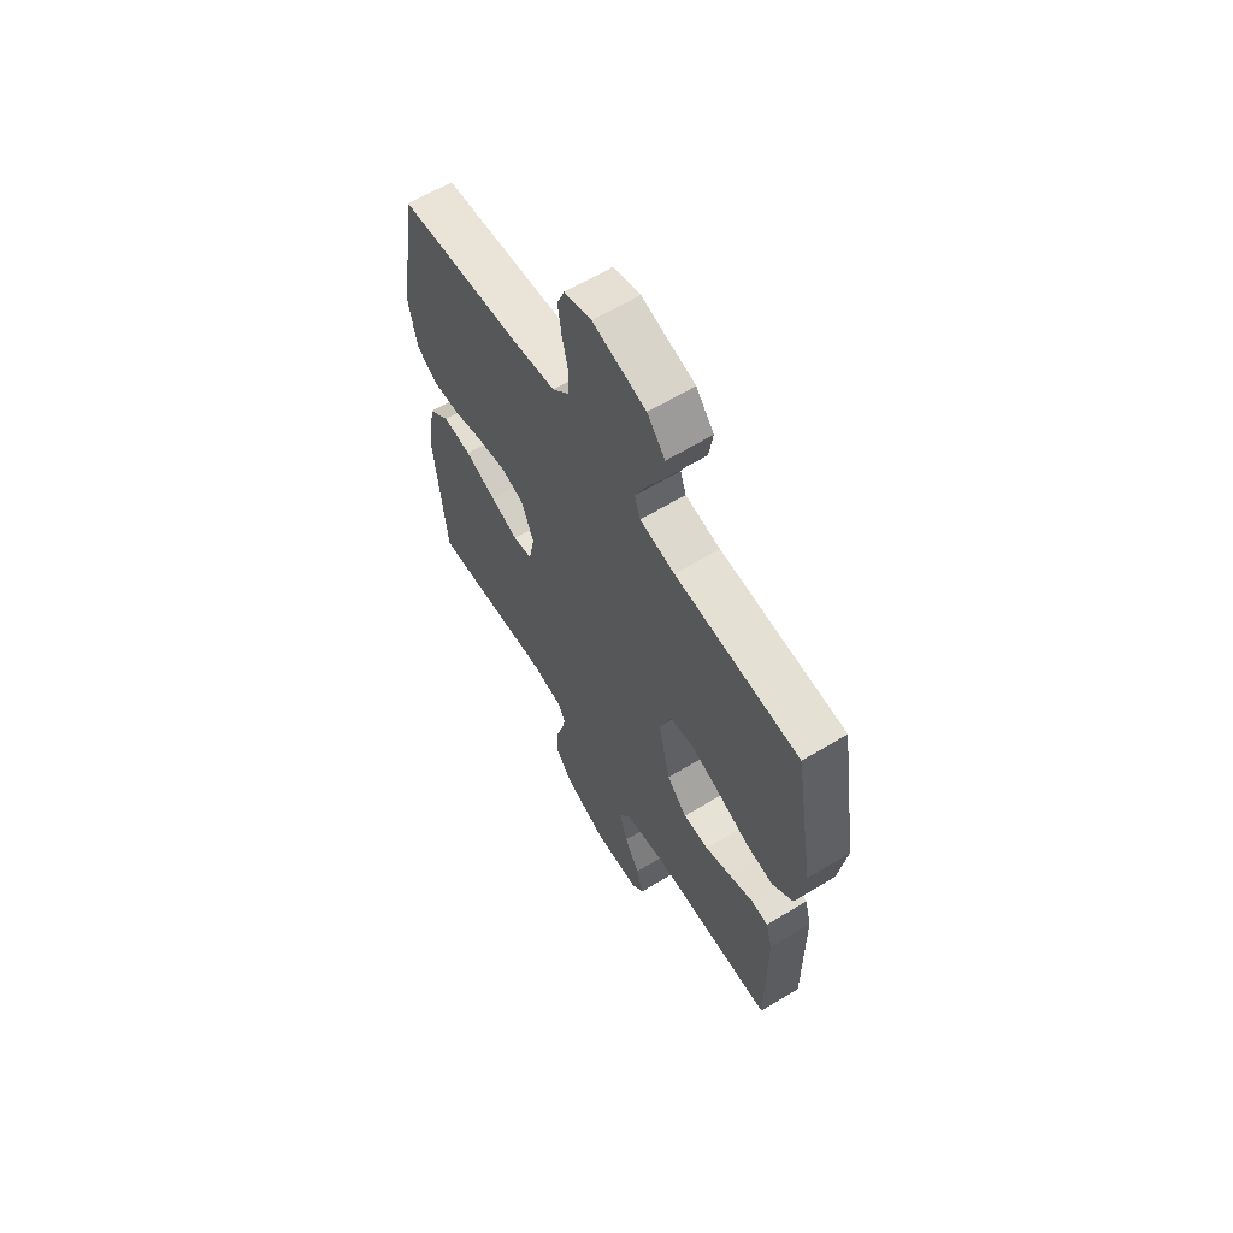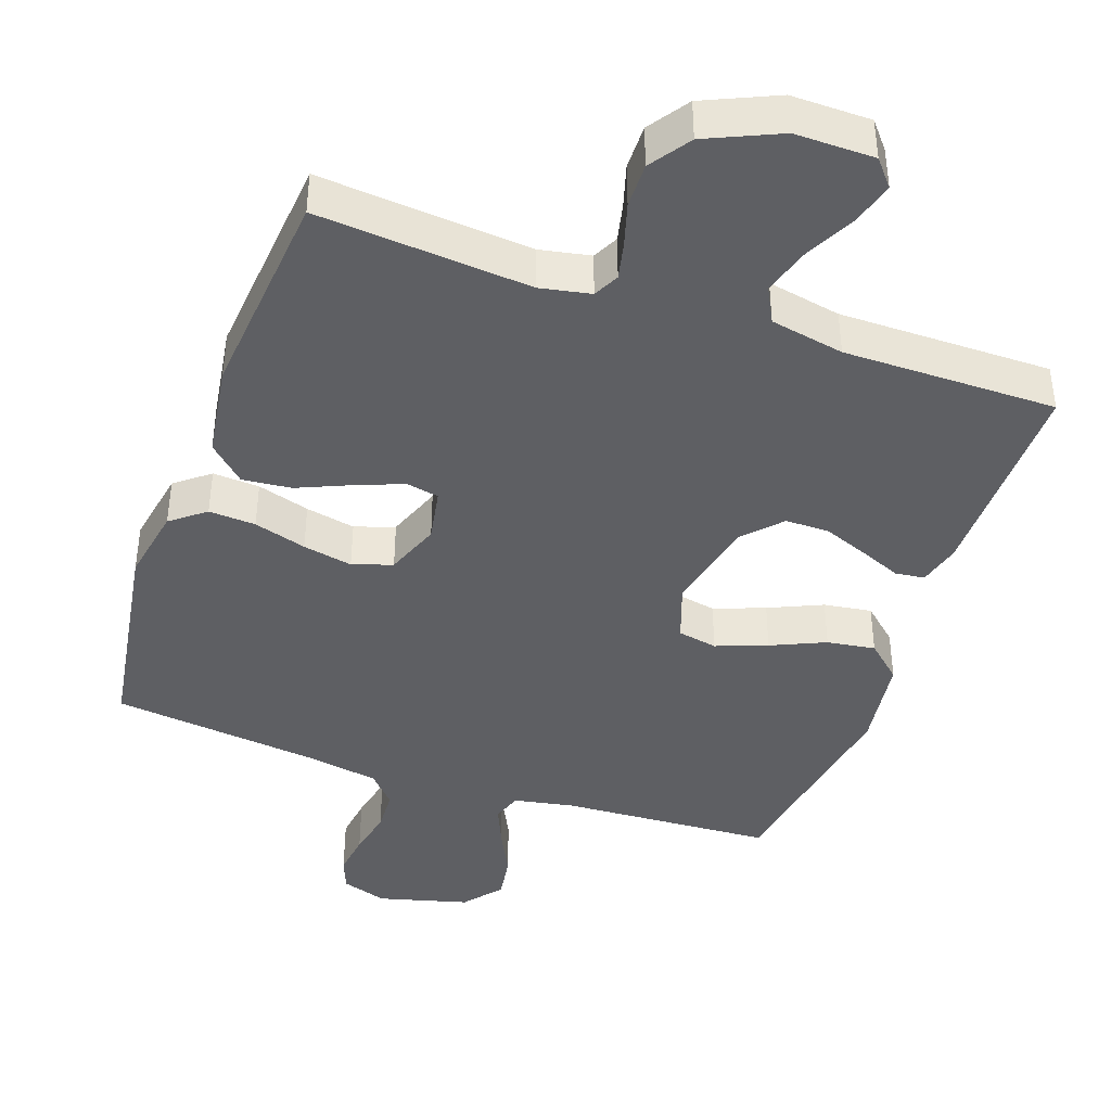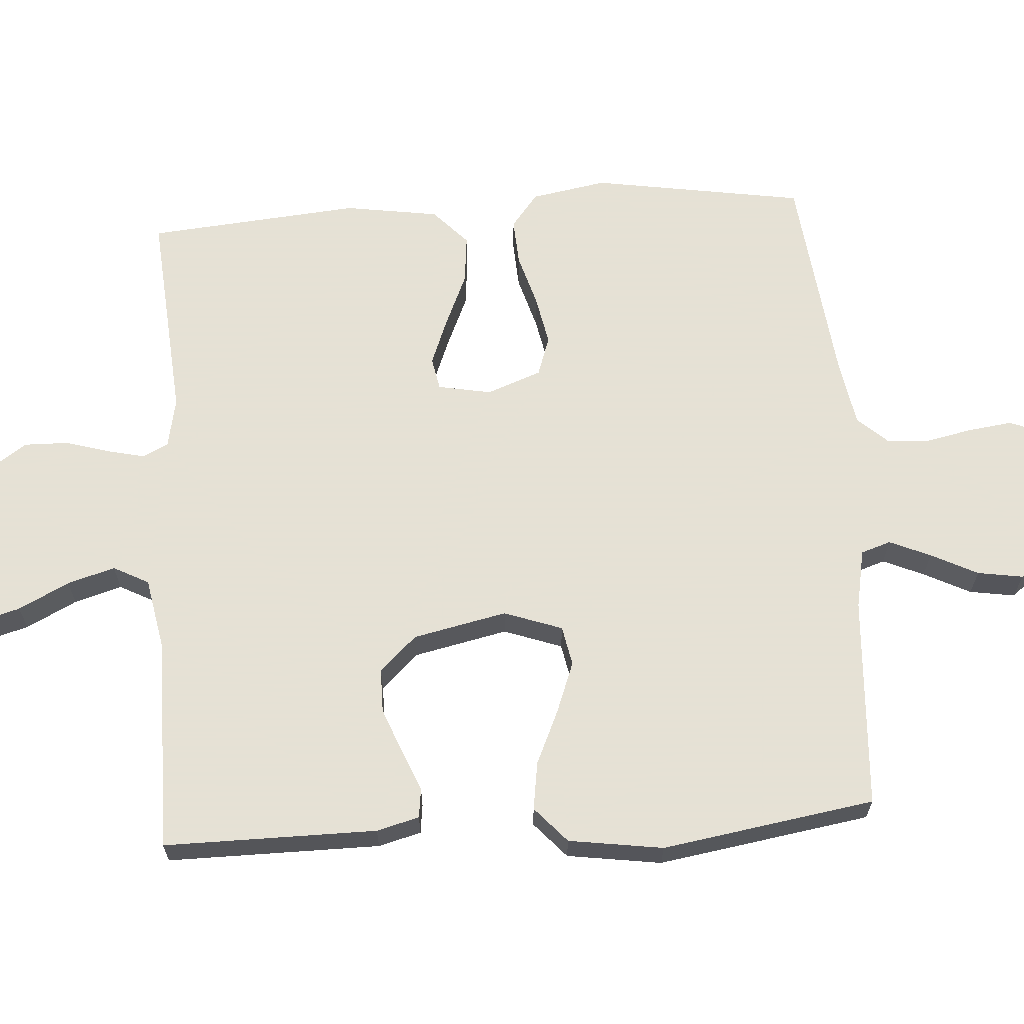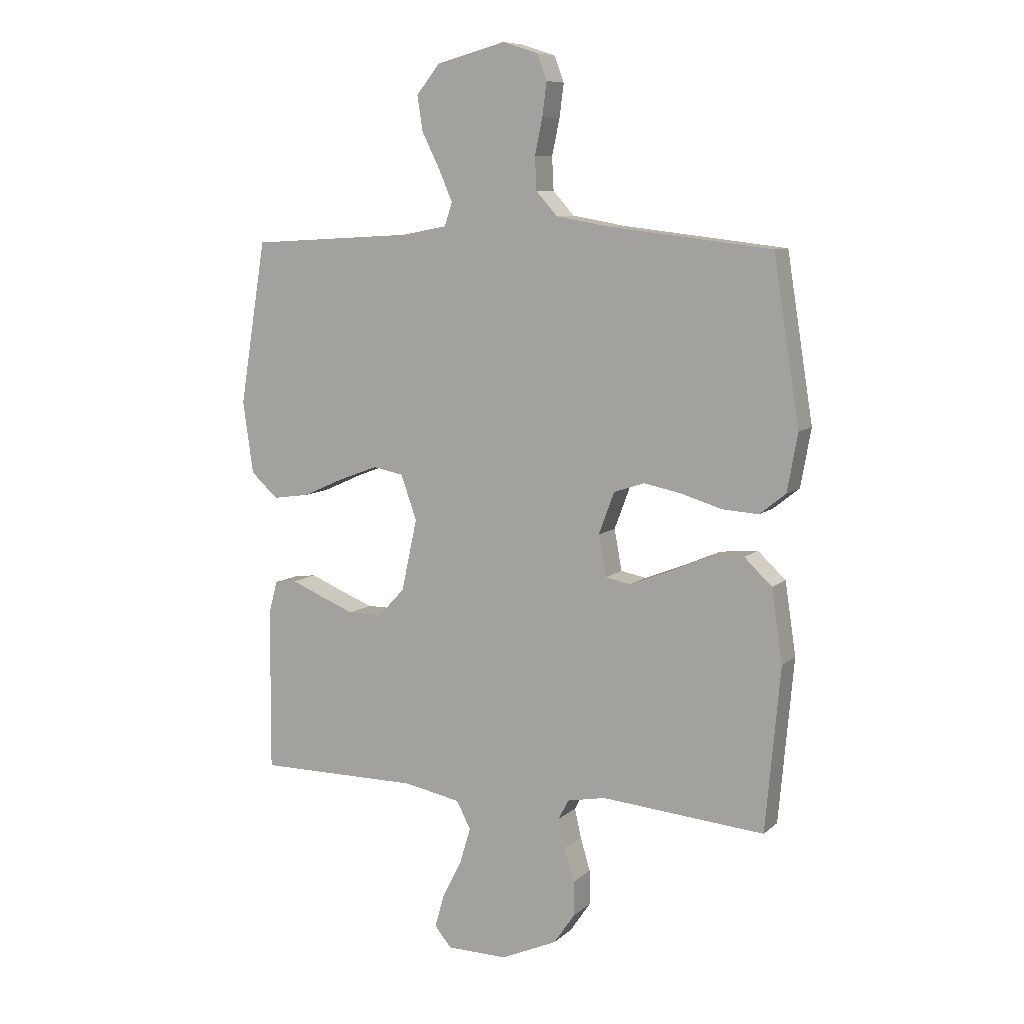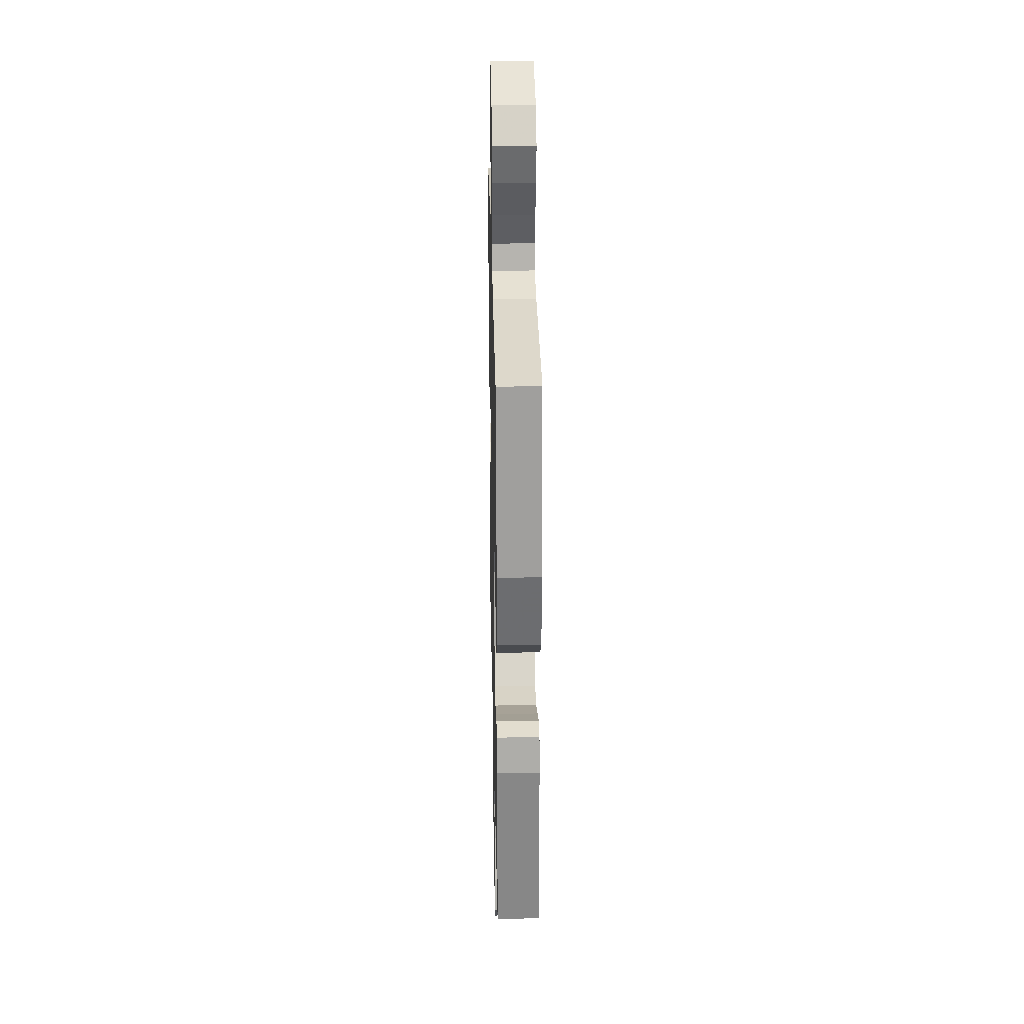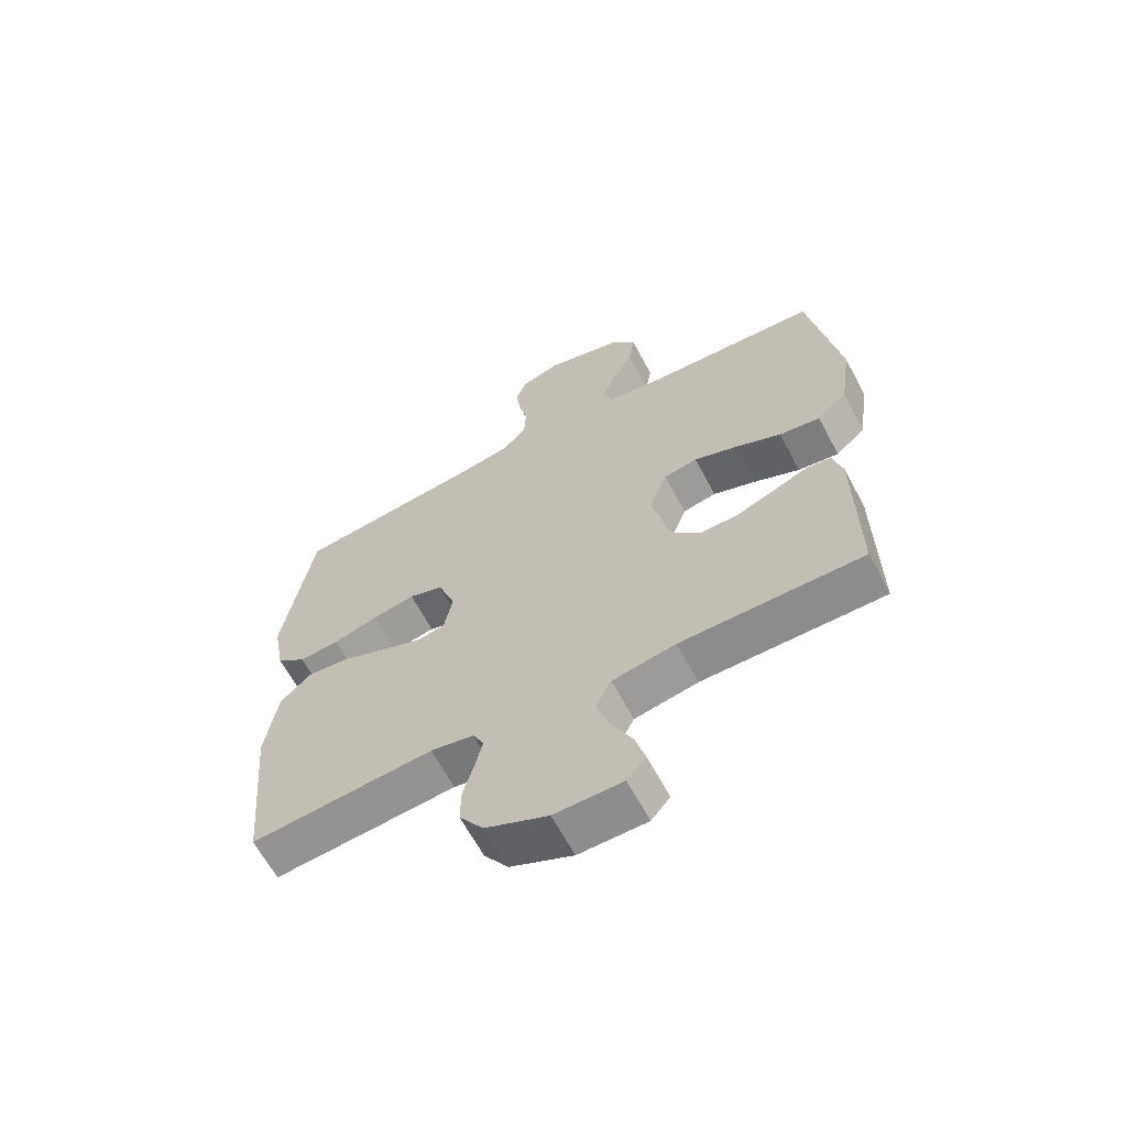
<metadata>
{"format":"obj","ext":"obj","renderer":"f3d","projection":"perspective","resolution":1024,"background":"white","views":[{"elev":63.2,"azim":-121.6,"up":"+Z"},{"elev":-41.6,"azim":160.6,"up":"+Y"},{"elev":64.9,"azim":-93.7,"up":"+Y"},{"elev":8.7,"azim":26.2,"up":"+Z"},{"elev":28.0,"azim":-91.2,"up":"+Z"},{"elev":-64.3,"azim":-151.9,"up":"+Z"}]}
</metadata>
<code>
v 0.5 0.07 0.5
v 0.548 0.07 0.2
v 0.529 0.07 0.094
v 0.481 0.07 0.056
v 0.415 0.07 0.06
v 0.341 0.07 0.082
v 0.271 0.07 0.096
v 0.215 0.07 0.077
v 0.186 0.07 0
v 0.2 0.07 -0.075
v 0.246 0.07 -0.084
v 0.313 0.07 -0.058
v 0.387 0.07 -0.026
v 0.456 0.07 -0.019
v 0.507 0.07 -0.067
v 0.527 0.07 -0.2
v 0.5 0.07 -0.5
v 0.2 0.07 -0.475
v 0.129 0.07 -0.489
v 0.111 0.07 -0.525
v 0.123 0.07 -0.578
v 0.141 0.07 -0.639
v 0.142 0.07 -0.702
v 0.103 0.07 -0.759
v 0 0.07 -0.805
v -0.112 0.07 -0.804
v -0.143 0.07 -0.767
v -0.126 0.07 -0.707
v -0.09 0.07 -0.636
v -0.07 0.07 -0.569
v -0.096 0.07 -0.519
v -0.2 0.07 -0.499
v -0.5 0.07 -0.5
v -0.498 0.07 -0.2
v -0.482 0.07 -0.14
v -0.441 0.07 -0.135
v -0.383 0.07 -0.159
v -0.319 0.07 -0.184
v -0.257 0.07 -0.184
v -0.208 0.07 -0.132
v -0.179 0.07 0
v -0.208 0.07 0.082
v -0.264 0.07 0.093
v -0.336 0.07 0.066
v -0.412 0.07 0.032
v -0.48 0.07 0.022
v -0.53 0.07 0.067
v -0.549 0.07 0.2
v -0.5 0.07 0.5
v -0.2 0.07 0.517
v -0.116 0.07 0.533
v -0.102 0.07 0.575
v -0.127 0.07 0.633
v -0.16 0.07 0.699
v -0.17 0.07 0.763
v -0.127 0.07 0.816
v 0 0.07 0.85
v 0.065 0.07 0.829
v 0.083 0.07 0.782
v 0.075 0.07 0.721
v 0.061 0.07 0.655
v 0.064 0.07 0.595
v 0.103 0.07 0.552
v 0.2 0.07 0.535
v 0.5 0 0.5
v 0.548 0 0.2
v 0.529 0 0.094
v 0.481 0 0.056
v 0.415 0 0.06
v 0.341 0 0.082
v 0.271 0 0.096
v 0.215 0 0.077
v 0.186 0 0
v 0.2 0 -0.075
v 0.246 0 -0.084
v 0.313 0 -0.058
v 0.387 0 -0.026
v 0.456 0 -0.019
v 0.507 0 -0.067
v 0.527 0 -0.2
v 0.5 0 -0.5
v 0.2 0 -0.475
v 0.129 0 -0.489
v 0.111 0 -0.525
v 0.123 0 -0.578
v 0.141 0 -0.639
v 0.142 0 -0.702
v 0.103 0 -0.759
v 0 0 -0.805
v -0.112 0 -0.804
v -0.143 0 -0.767
v -0.126 0 -0.707
v -0.09 0 -0.636
v -0.07 0 -0.569
v -0.096 0 -0.519
v -0.2 0 -0.499
v -0.5 0 -0.5
v -0.498 0 -0.2
v -0.482 0 -0.14
v -0.441 0 -0.135
v -0.383 0 -0.159
v -0.319 0 -0.184
v -0.257 0 -0.184
v -0.208 0 -0.132
v -0.179 0 0
v -0.208 0 0.082
v -0.264 0 0.093
v -0.336 0 0.066
v -0.412 0 0.032
v -0.48 0 0.022
v -0.53 0 0.067
v -0.549 0 0.2
v -0.5 0 0.5
v -0.2 0 0.517
v -0.116 0 0.533
v -0.102 0 0.575
v -0.127 0 0.633
v -0.16 0 0.699
v -0.17 0 0.763
v -0.127 0 0.816
v 0 0 0.85
v 0.065 0 0.829
v 0.083 0 0.782
v 0.075 0 0.721
v 0.061 0 0.655
v 0.064 0 0.595
v 0.103 0 0.552
v 0.2 0 0.535
f 58 59 60 61
f 56 57 58 61
f 56 61 62
f 53 54 55 56
f 52 53 56 62
f 51 52 62 63
f 47 48 49 50
f 44 45 46 47
f 43 44 47 50
f 42 43 50 51
f 34 35 36 37
f 32 33 34 37
f 31 32 37 38
f 26 27 28 29
f 26 29 30
f 25 26 30
f 24 25 30
f 21 22 23 24
f 20 21 24 30
f 19 20 30 31
f 15 16 17 18
f 12 13 14 15
f 11 12 15 18
f 10 11 18 19
f 3 4 5 6
f 3 6 7
f 64 1 2 3
f 64 3 7
f 63 64 7 8
f 41 42 51 63
f 40 41 63 8
f 39 40 8 9
f 19 31 38 39
f 9 10 19 39
f 125 124 123 122
f 125 122 121 120
f 126 125 120
f 120 119 118 117
f 126 120 117 116
f 127 126 116 115
f 114 113 112 111
f 111 110 109 108
f 114 111 108 107
f 115 114 107 106
f 101 100 99 98
f 101 98 97 96
f 102 101 96 95
f 93 92 91 90
f 94 93 90
f 94 90 89
f 94 89 88
f 88 87 86 85
f 94 88 85 84
f 95 94 84 83
f 82 81 80 79
f 79 78 77 76
f 82 79 76 75
f 83 82 75 74
f 70 69 68 67
f 71 70 67
f 67 66 65 128
f 71 67 128
f 72 71 128 127
f 127 115 106 105
f 72 127 105 104
f 73 72 104 103
f 103 102 95 83
f 103 83 74 73
f 1 65 66 2
f 2 66 67 3
f 3 67 68 4
f 4 68 69 5
f 5 69 70 6
f 6 70 71 7
f 7 71 72 8
f 8 72 73 9
f 9 73 74 10
f 10 74 75 11
f 11 75 76 12
f 12 76 77 13
f 13 77 78 14
f 14 78 79 15
f 15 79 80 16
f 16 80 81 17
f 17 81 82 18
f 18 82 83 19
f 19 83 84 20
f 20 84 85 21
f 21 85 86 22
f 22 86 87 23
f 23 87 88 24
f 24 88 89 25
f 25 89 90 26
f 26 90 91 27
f 27 91 92 28
f 28 92 93 29
f 29 93 94 30
f 30 94 95 31
f 31 95 96 32
f 32 96 97 33
f 33 97 98 34
f 34 98 99 35
f 35 99 100 36
f 36 100 101 37
f 37 101 102 38
f 38 102 103 39
f 39 103 104 40
f 40 104 105 41
f 41 105 106 42
f 42 106 107 43
f 43 107 108 44
f 44 108 109 45
f 45 109 110 46
f 46 110 111 47
f 47 111 112 48
f 48 112 113 49
f 49 113 114 50
f 50 114 115 51
f 51 115 116 52
f 52 116 117 53
f 53 117 118 54
f 54 118 119 55
f 55 119 120 56
f 56 120 121 57
f 57 121 122 58
f 58 122 123 59
f 59 123 124 60
f 60 124 125 61
f 61 125 126 62
f 62 126 127 63
f 63 127 128 64
f 64 128 65 1

</code>
